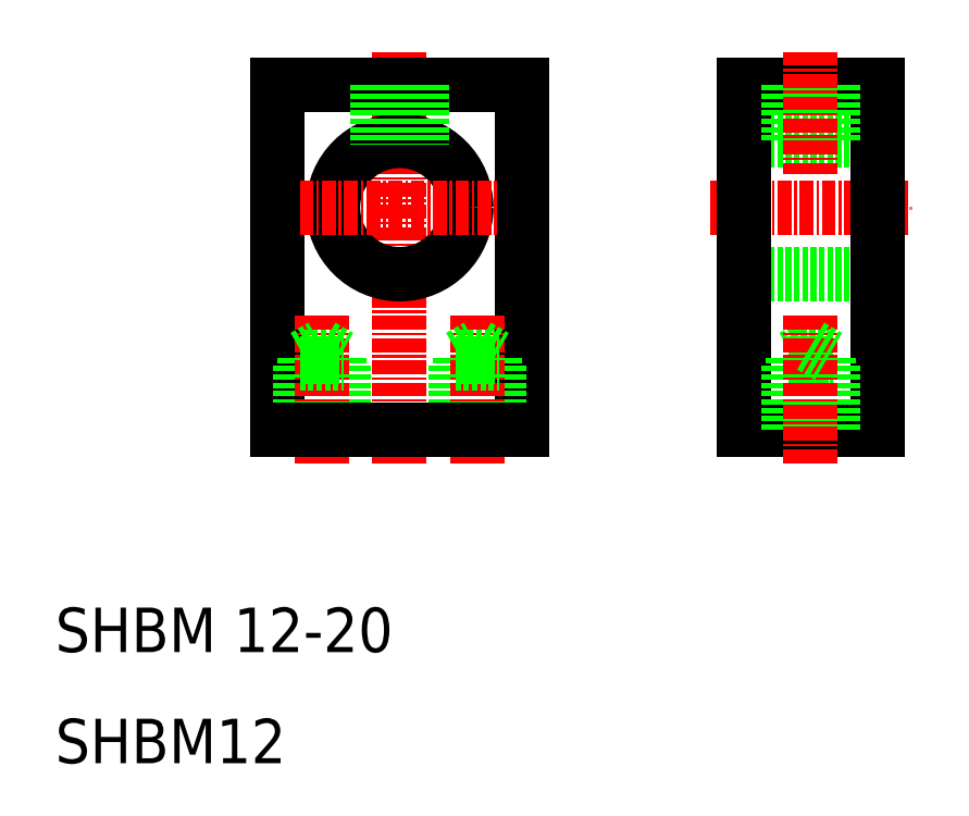
<metadata>
{"format":"dxf","ext":"dxf","renderer":"ezdxf+matplotlib","layout":"modelspace","background":"white","min_lineweight":24,"dpi":150}
</metadata>
<code>
0
SECTION
2
ENTITIES
0
LINE
8
0
10
84
20
71
30
0
11
72
21
71
31
0
0
LINE
8
0
10
72
20
40
30
0
11
84
21
40
31
0
0
LINE
8
0
10
72
20
54
30
0
11
84
21
54
31
0
0
LINE
8
0
10
72
20
66
30
0
11
84
21
66
31
0
0
LINE
8
0
10
76
20
46
30
0
11
80
21
46
31
0
0
LINE
8
0
10
76.4
20
46.6
30
0
11
78
21
47.52
31
0
0
LINE
8
0
10
76.4
20
46.6
30
0
11
79.6
21
46.6
31
0
0
LINE
8
CENTER
10
69
20
60
30
0
11
87
21
60
31
0
0
LINE
8
0
10
52
20
40
30
0
11
52
21
71
31
0
0
LINE
8
0
10
30
20
40
30
0
11
30
21
71
31
0
0
LINE
8
0
10
72
20
71
30
0
11
72
21
40
31
0
0
LINE
8
0
10
76
20
40
30
0
11
76
21
46
31
0
0
LINE
8
0
10
76.4
20
40
30
0
11
76.4
21
46.6
31
0
0
LINE
8
0
10
50
20
40
30
0
11
50
21
46
31
0
0
LINE
8
0
10
46
20
40
30
0
11
46
21
46
31
0
0
LINE
8
0
10
49.6
20
40
30
0
11
49.6
21
46.6
31
0
0
LINE
8
0
10
46.4
20
40
30
0
11
46.4
21
46.6
31
0
0
LINE
8
0
10
36
20
40
30
0
11
36
21
46
31
0
0
LINE
8
0
10
32
20
40
30
0
11
32
21
46
31
0
0
LINE
8
0
10
35.6
20
40
30
0
11
35.6
21
46.6
31
0
0
LINE
8
0
10
32.4
20
40
30
0
11
32.4
21
46.6
31
0
0
LINE
8
CENTER
10
41
20
37
30
0
11
41
21
74
31
0
0
LINE
8
CENTER
10
48
20
37
30
0
11
48
21
50.52
31
0
0
LINE
8
CENTER
10
34
20
37
30
0
11
34
21
50.52
31
0
0
TEXT
8
0
10
10
20
20
30
0
40
4
1
SHBM 12-20
0
TEXT
8
0
10
10
20
10
30
0
40
4
1
SHBM12
0
LINE
8
0
10
30
20
40
30
0
11
52
21
40
31
0
0
CIRCLE
8
0
10
41
20
60
30
0
40
6
0
LINE
8
0
10
30
20
71
30
0
11
52
21
71
31
0
0
LINE
8
CENTER
10
32
20
60
30
0
11
50
21
60
31
0
0
LINE
8
0
10
32
20
46
30
0
11
36
21
46
31
0
0
LINE
8
0
10
32.4
20
46.6
30
0
11
34
21
47.52
31
0
0
LINE
8
0
10
32.4
20
46.6
30
0
11
35.6
21
46.6
31
0
0
LINE
8
0
10
34
20
47.52
30
0
11
35.6
21
46.6
31
0
0
LINE
8
0
10
76.38
20
71
30
0
11
76.38
21
66
31
0
0
LINE
8
0
10
76
20
71
30
0
11
76
21
66
31
0
0
LINE
8
0
10
39
20
71
30
0
11
39
21
65.66
31
0
0
LINE
8
0
10
39.38
20
71
30
0
11
39.38
21
65.78
31
0
0
LINE
8
0
10
42.62
20
71
30
0
11
42.62
21
65.78
31
0
0
LINE
8
0
10
43
20
71
30
0
11
43
21
65.66
31
0
0
LINE
8
0
10
46
20
46
30
0
11
50
21
46
31
0
0
LINE
8
0
10
48
20
47.52
30
0
11
49.6
21
46.6
31
0
0
LINE
8
0
10
46.4
20
46.6
30
0
11
49.6
21
46.6
31
0
0
LINE
8
0
10
46.4
20
46.6
30
0
11
48
21
47.52
31
0
0
LINE
8
0
10
84
20
40
30
0
11
84
21
71
31
0
0
LINE
8
0
10
80
20
40
30
0
11
80
21
46
31
0
0
LINE
8
0
10
79.6
20
40
30
0
11
79.6
21
46.6
31
0
0
LINE
8
CENTER
10
78
20
37
30
0
11
78
21
50.52
31
0
0
LINE
8
0
10
79.62
20
71
30
0
11
79.62
21
66
31
0
0
LINE
8
0
10
80
20
71
30
0
11
80
21
66
31
0
0
LINE
8
CENTER
10
78
20
74
30
0
11
78
21
63
31
0
0
LINE
8
0
10
78
20
47.52
30
0
11
79.6
21
46.6
31
0
0
ENDSEC
0
EOF

</code>
